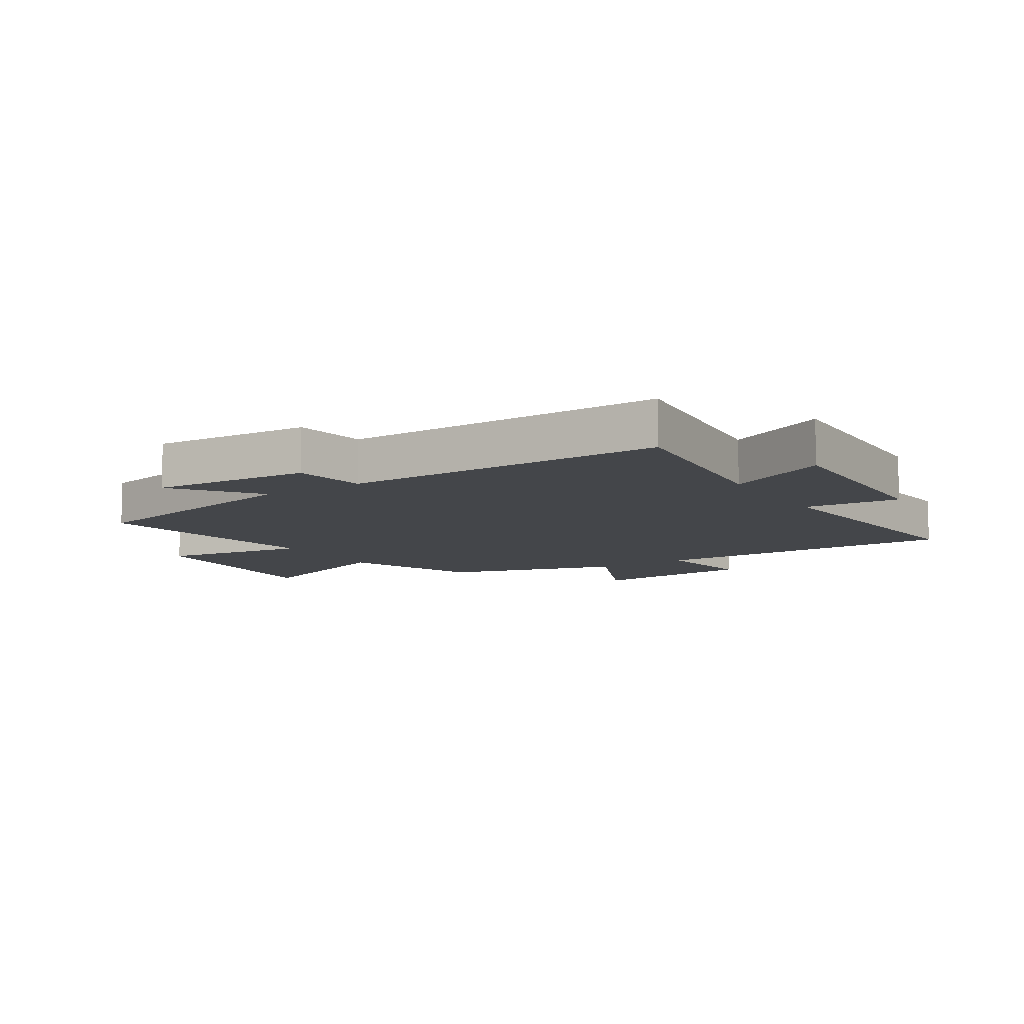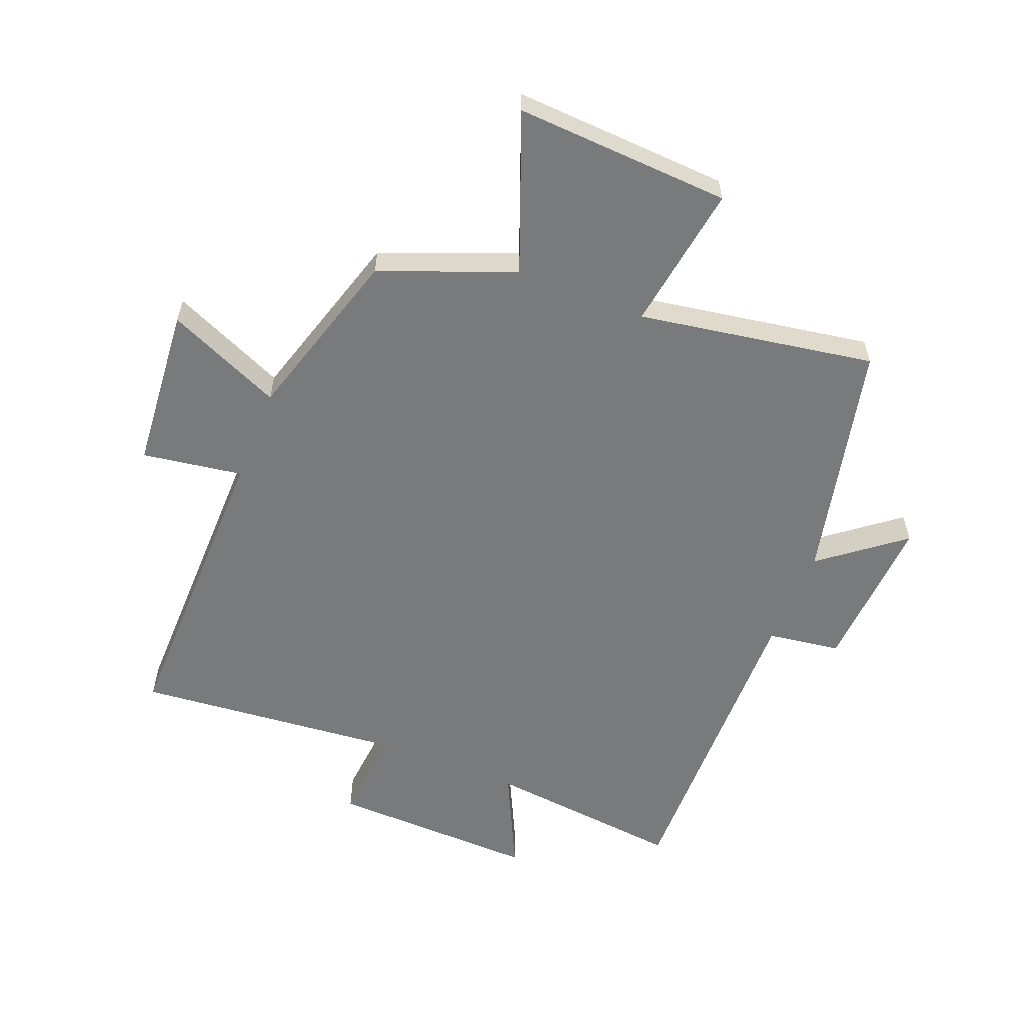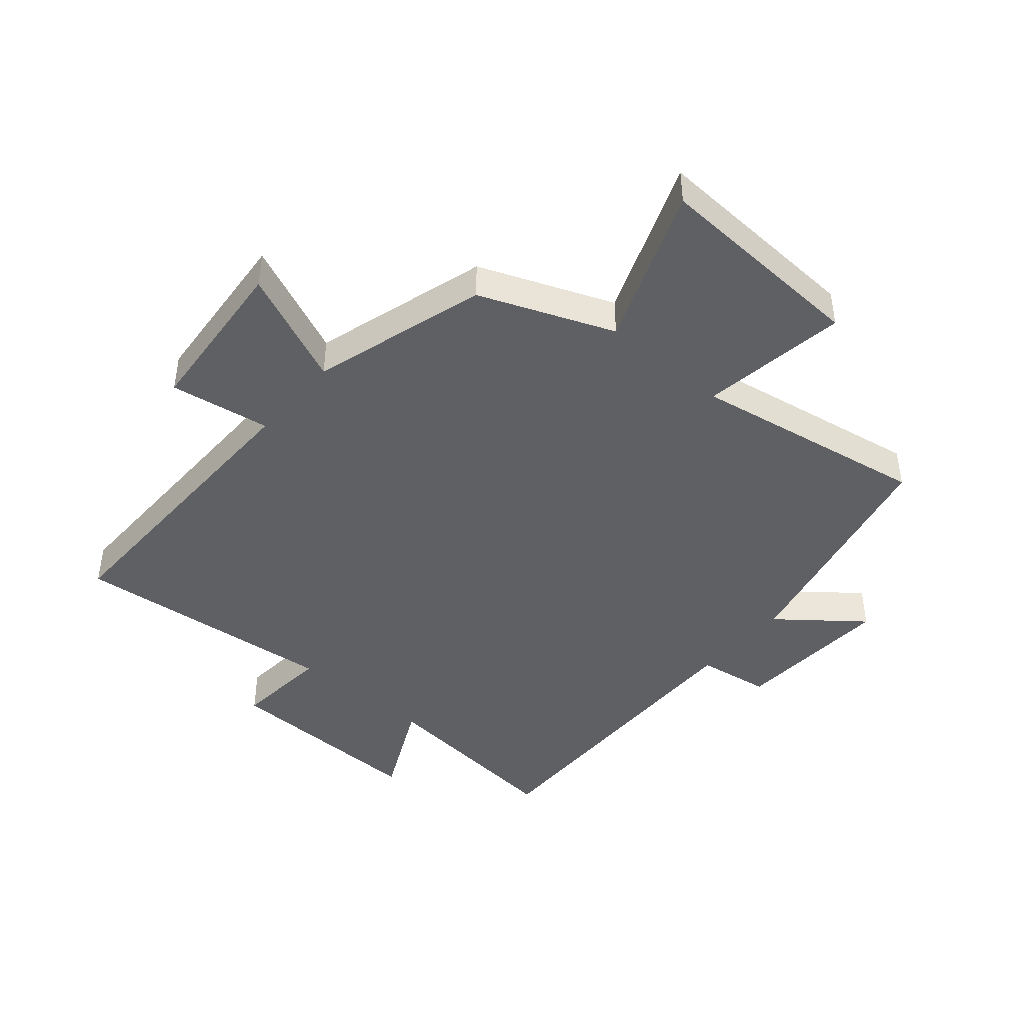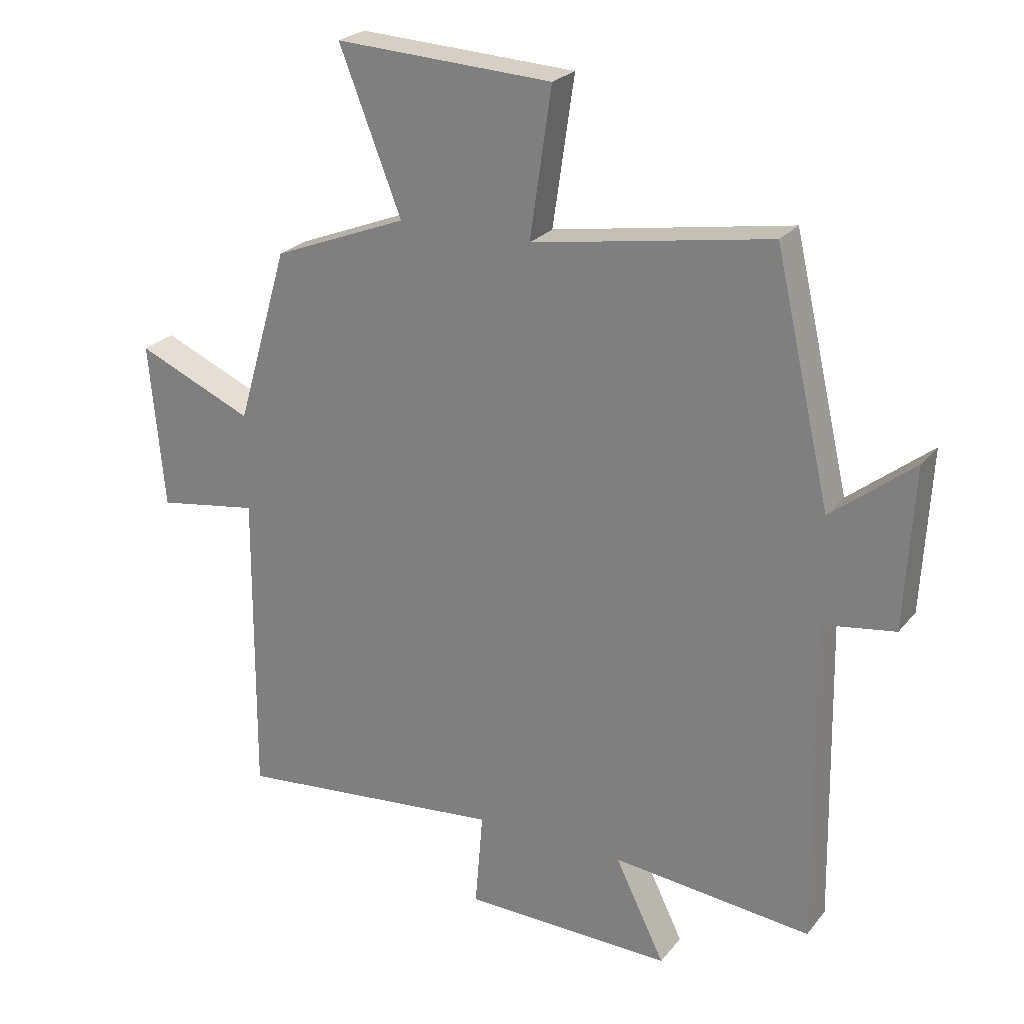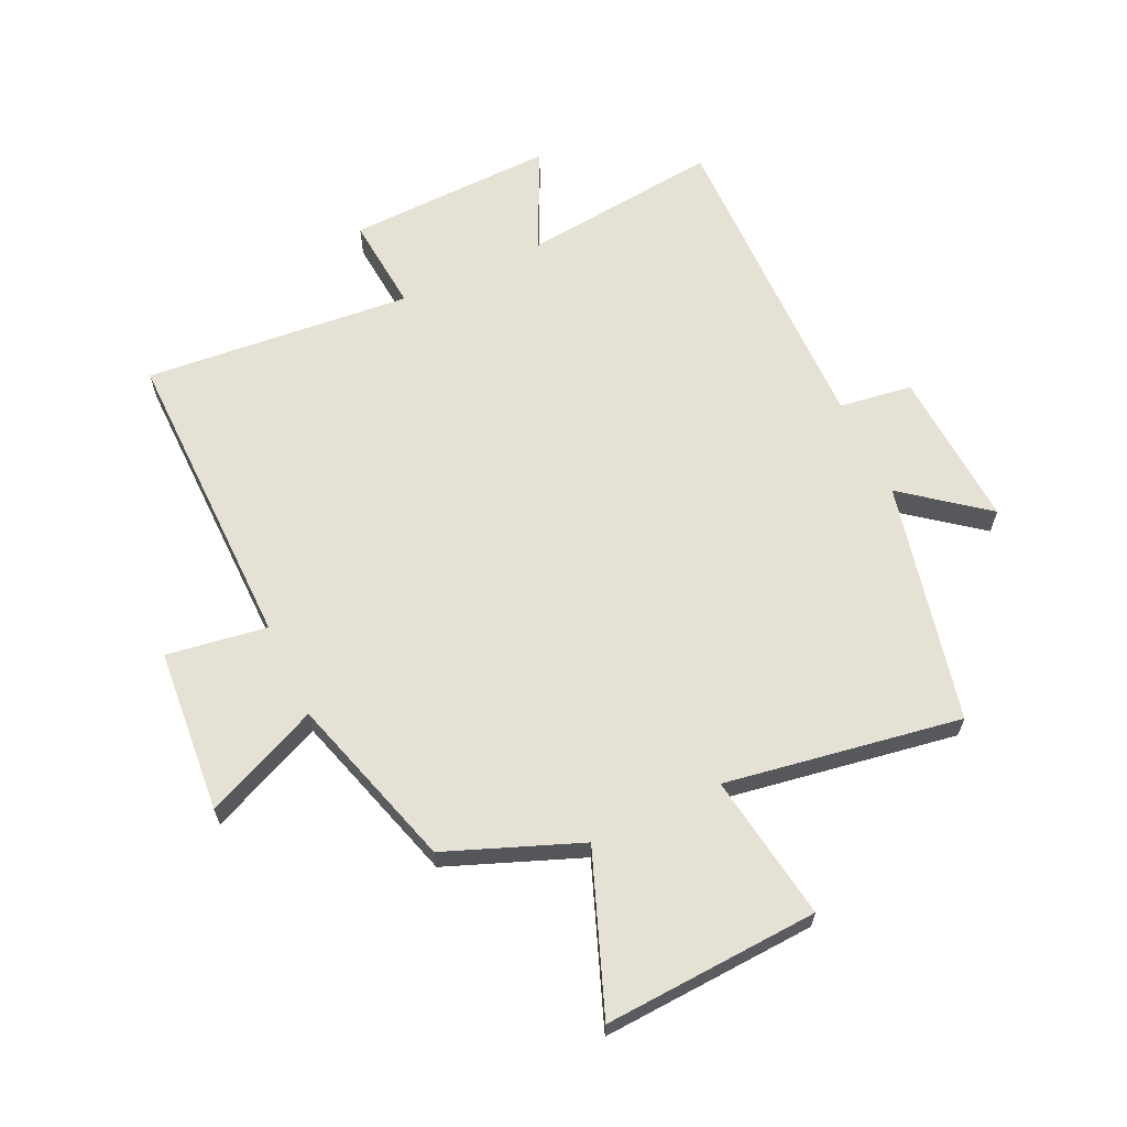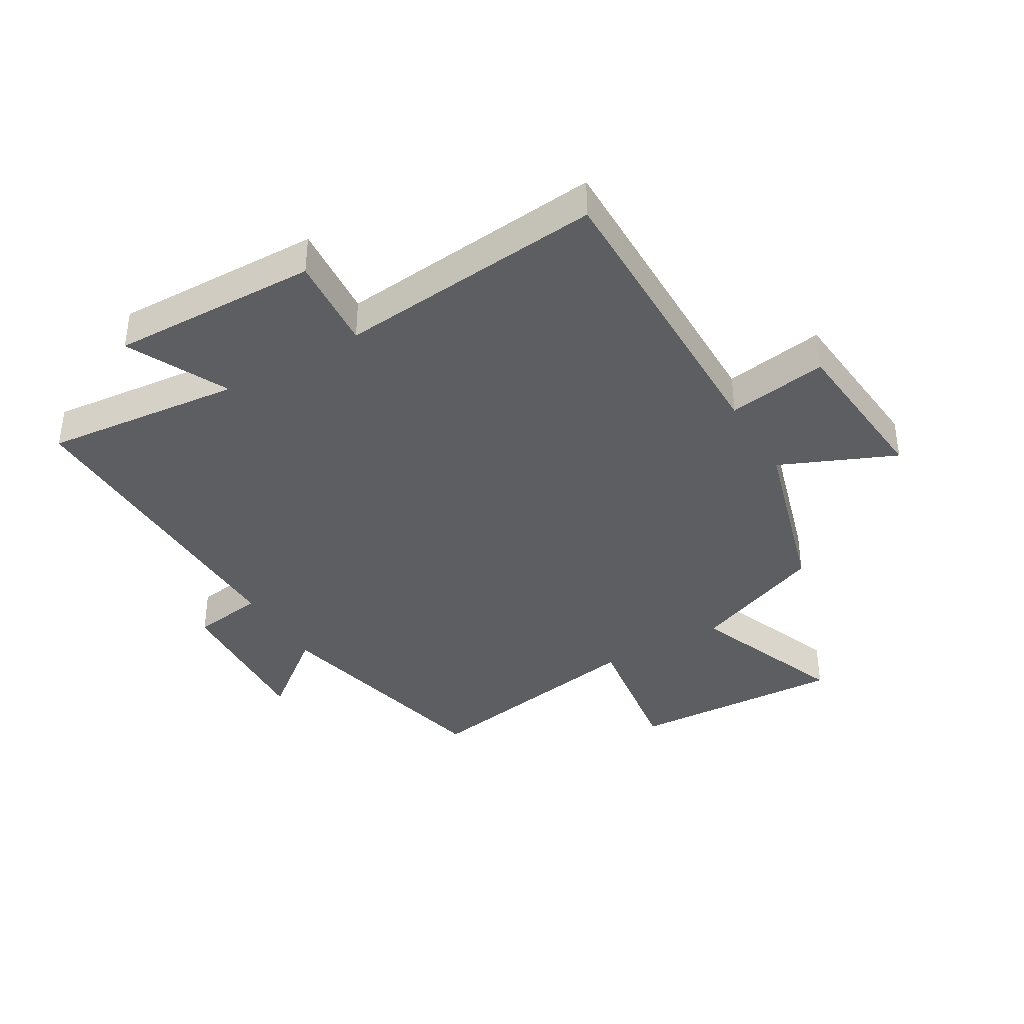
<metadata>
{"format":"obj","ext":"obj","renderer":"f3d","projection":"perspective","resolution":1024,"background":"white","views":[{"elev":-9.5,"azim":122.1,"up":"+Y"},{"elev":-58.0,"azim":-21.9,"up":"+Y"},{"elev":-43.7,"azim":-40.6,"up":"+Y"},{"elev":24.4,"azim":28.9,"up":"+Z"},{"elev":64.1,"azim":-25.4,"up":"+Y"},{"elev":-38.6,"azim":-149.5,"up":"+Y"}]}
</metadata>
<code>
v -0.504 0.07 -0.543
v -0.5 0.07 -0.036
v -0.665 0.07 -0.062
v -0.689 0.07 0.208
v -0.5 0.07 0.126
v -0.416 0.07 0.413
v -0.197 0.07 0.5
v -0.298 0.07 0.759
v 0.056 0.07 0.741
v 0.021 0.07 0.5
v 0.409 0.07 0.566
v 0.5 0.07 0.171
v 0.634 0.07 0.277
v 0.62 0.07 0.015
v 0.5 0.07 -0.003
v 0.51 0.07 -0.534
v 0.184 0.07 -0.5
v 0.265 0.07 -0.666
v -0.077 0.07 -0.658
v -0.064 0.07 -0.5
v -0.504 0 -0.543
v -0.5 0 -0.036
v -0.665 0 -0.062
v -0.689 0 0.208
v -0.5 0 0.126
v -0.416 0 0.413
v -0.197 0 0.5
v -0.298 0 0.759
v 0.056 0 0.741
v 0.021 0 0.5
v 0.409 0 0.566
v 0.5 0 0.171
v 0.634 0 0.277
v 0.62 0 0.015
v 0.5 0 -0.003
v 0.51 0 -0.534
v 0.184 0 -0.5
v 0.265 0 -0.666
v -0.077 0 -0.658
v -0.064 0 -0.5
f 17 18 19 20
f 15 16 17
f 15 17 20
f 12 13 14 15
f 10 11 12 15
f 10 15 20 1
f 7 8 9 10
f 5 6 7 10
f 2 3 4 5
f 2 5 10
f 1 2 10
f 40 39 38 37
f 37 36 35
f 40 37 35
f 35 34 33 32
f 35 32 31 30
f 21 40 35 30
f 30 29 28 27
f 30 27 26 25
f 25 24 23 22
f 30 25 22
f 30 22 21
f 1 21 22 2
f 2 22 23 3
f 3 23 24 4
f 4 24 25 5
f 5 25 26 6
f 6 26 27 7
f 7 27 28 8
f 8 28 29 9
f 9 29 30 10
f 10 30 31 11
f 11 31 32 12
f 12 32 33 13
f 13 33 34 14
f 14 34 35 15
f 15 35 36 16
f 16 36 37 17
f 17 37 38 18
f 18 38 39 19
f 19 39 40 20
f 20 40 21 1

</code>
